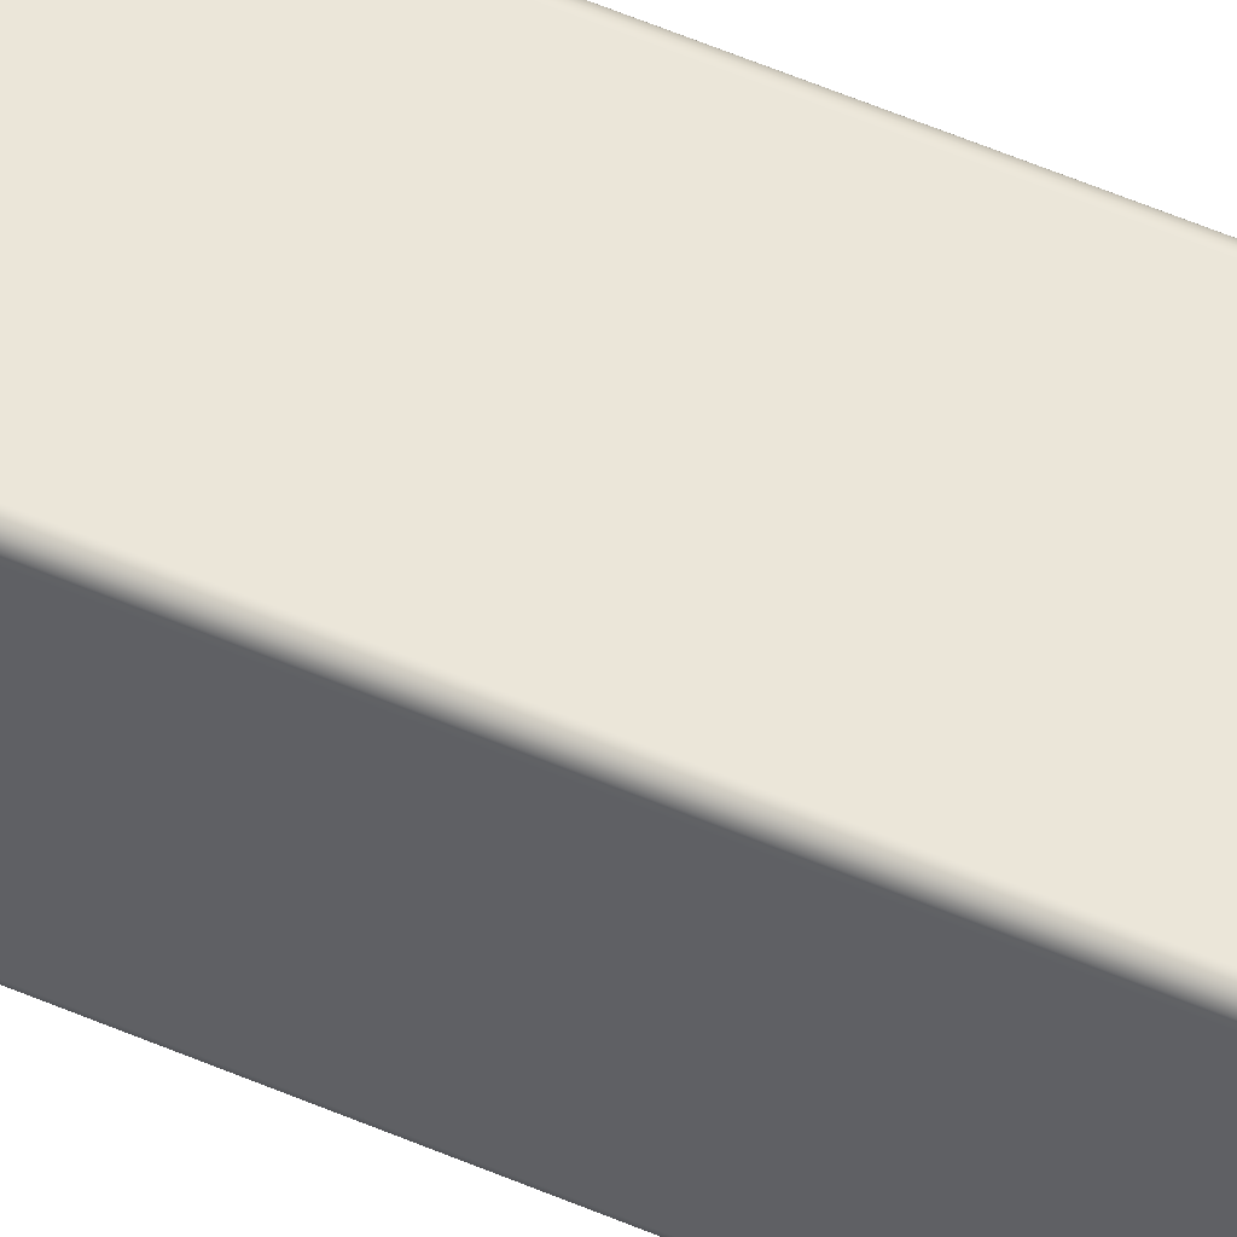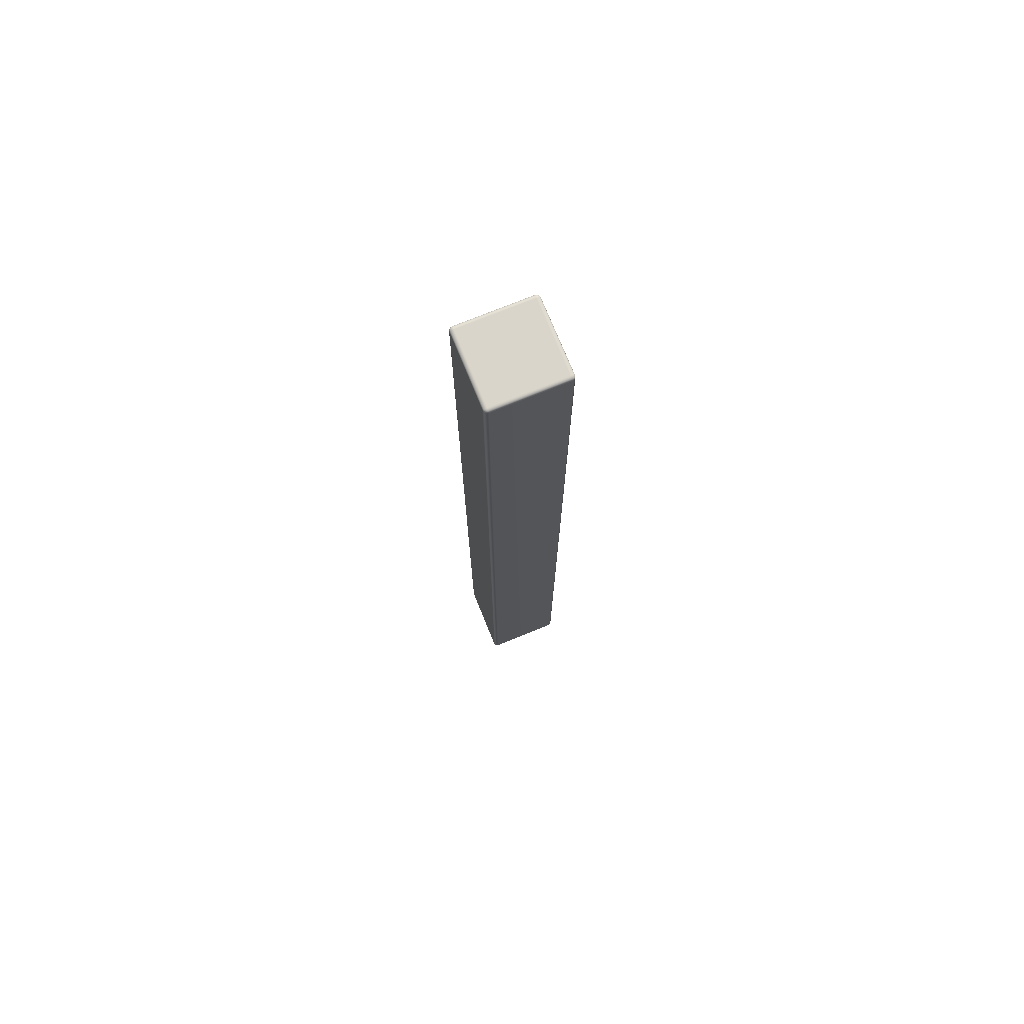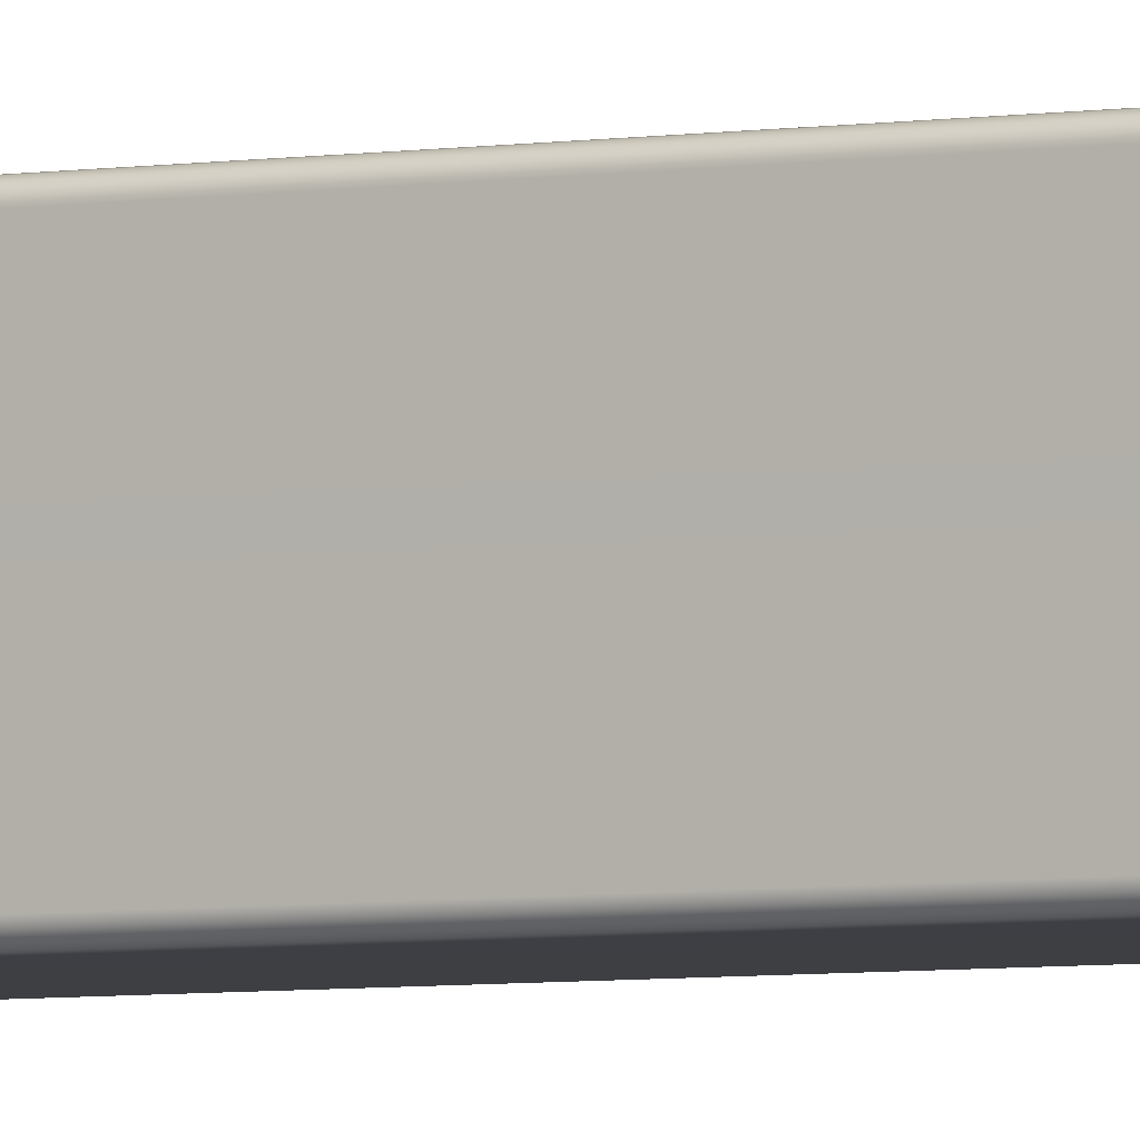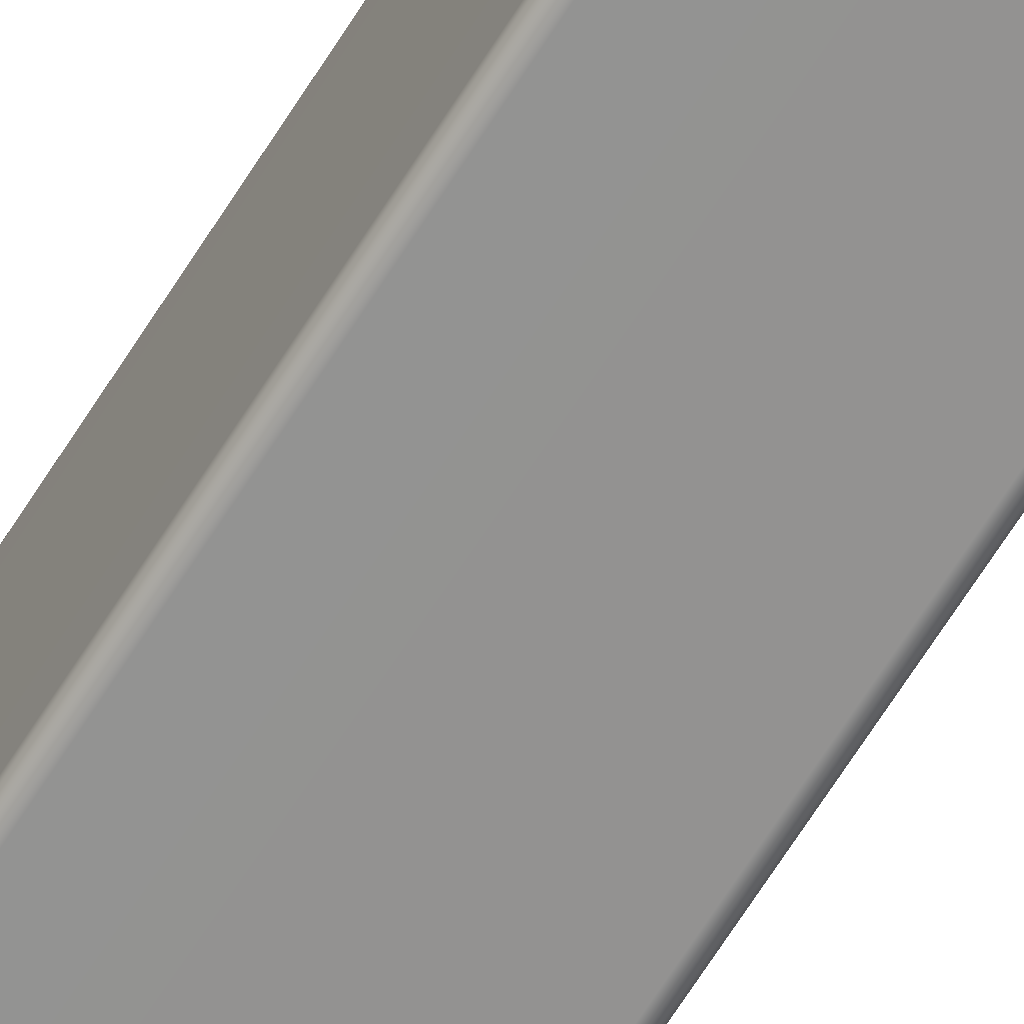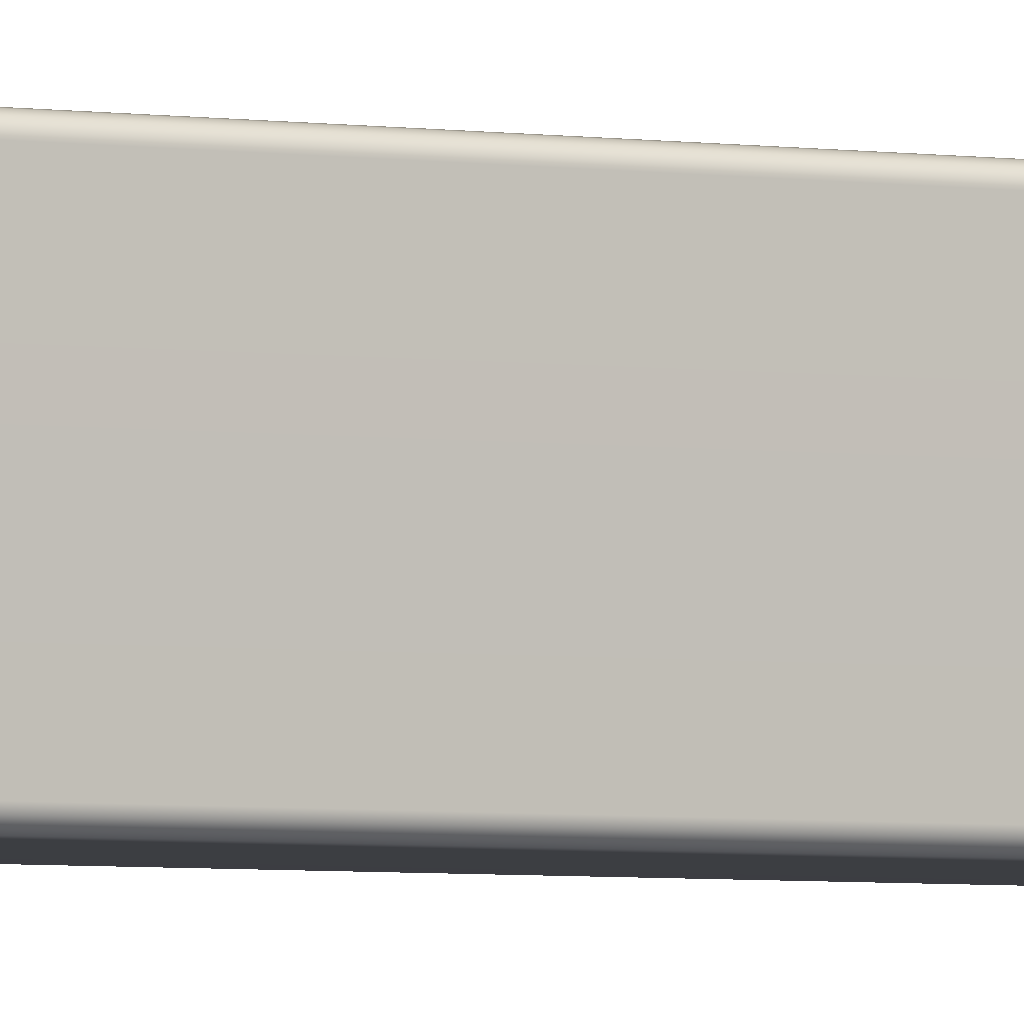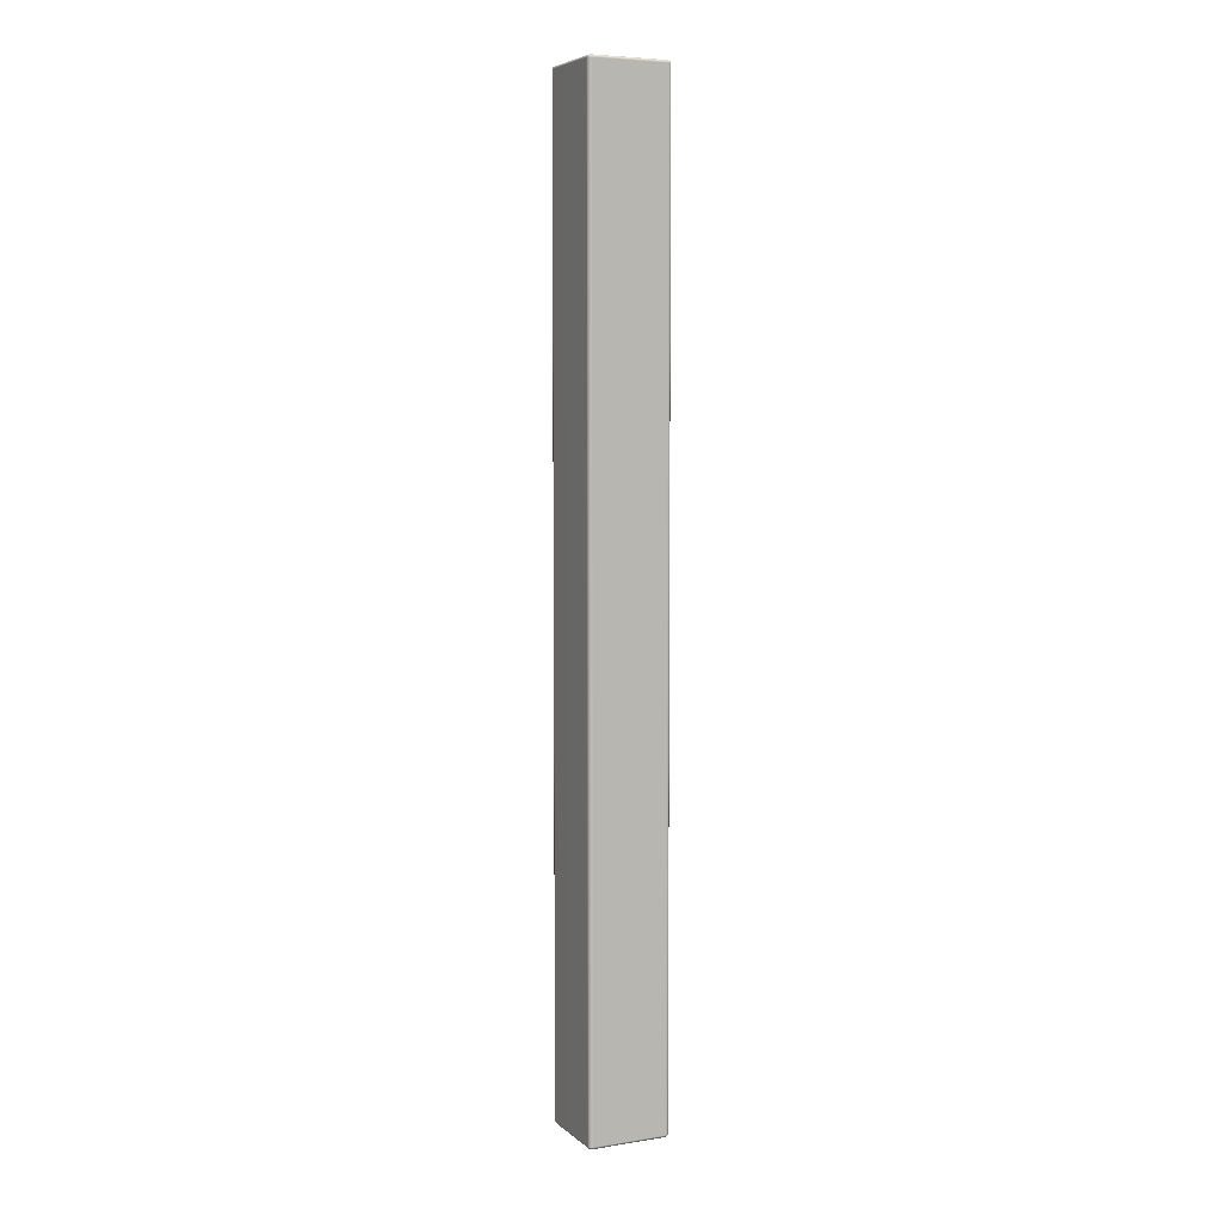
<metadata>
{"format":"obj","ext":"obj","renderer":"f3d","projection":"perspective","resolution":1024,"background":"white","views":[{"elev":56.3,"azim":114.2,"up":"+Z"},{"elev":74.5,"azim":-112.1,"up":"+Y"},{"elev":-4.3,"azim":120.8,"up":"+Z"},{"elev":-66.5,"azim":147.9,"up":"+Z"},{"elev":-3.1,"azim":-123.4,"up":"+Z"},{"elev":6.0,"azim":154.8,"up":"+Y"}]}
</metadata>
<code>
g default
v -12.4 -149.4 11.25
v -12.13 -149.7 11.25
v -11.73 -149.9 11.25
v -11.25 -150 11.25
v -11.25 -149.9 11.73
v -11.25 -149.7 12.13
v -11.25 -149.4 12.4
v -11.25 -149.1 12.5
v -11.73 -149.1 12.4
v -12.13 -149.1 12.13
v -12.4 -149.1 11.73
v -12.5 -149.1 11.25
v 11.73 -149.9 11.25
v 12.13 -149.7 11.25
v 12.4 -149.4 11.25
v 12.5 -149.1 11.25
v 12.4 -149.1 11.73
v 12.13 -149.1 12.13
v 11.73 -149.1 12.4
v 11.25 -149.1 12.5
v 11.25 -149.4 12.4
v 11.25 -149.7 12.13
v 11.25 -149.9 11.73
v 11.25 -150 11.25
v -11.73 149.9 11.25
v -12.13 149.7 11.25
v -12.4 149.4 11.25
v -12.5 149.1 11.25
v -12.4 149.1 11.73
v -12.13 149.1 12.13
v -11.73 149.1 12.4
v -11.25 149.1 12.5
v -11.25 149.4 12.4
v -11.25 149.7 12.13
v -11.25 149.9 11.73
v -11.25 150 11.25
v 12.4 149.4 11.25
v 12.13 149.7 11.25
v 11.73 149.9 11.25
v 11.25 150 11.25
v 11.25 149.9 11.73
v 11.25 149.7 12.13
v 11.25 149.4 12.4
v 11.25 149.1 12.5
v 11.73 149.1 12.4
v 12.13 149.1 12.13
v 12.4 149.1 11.73
v 12.5 149.1 11.25
v -11.73 149.1 -12.4
v -12.13 149.1 -12.13
v -12.4 149.1 -11.73
v -12.5 149.1 -11.25
v -12.4 149.4 -11.25
v -12.13 149.7 -11.25
v -11.73 149.9 -11.25
v -11.25 150 -11.25
v -11.25 149.9 -11.73
v -11.25 149.7 -12.13
v -11.25 149.4 -12.4
v -11.25 149.1 -12.5
v 12.4 149.1 -11.73
v 12.13 149.1 -12.13
v 11.73 149.1 -12.4
v 11.25 149.1 -12.5
v 11.25 149.4 -12.4
v 11.25 149.7 -12.13
v 11.25 149.9 -11.73
v 11.25 150 -11.25
v 11.73 149.9 -11.25
v 12.13 149.7 -11.25
v 12.4 149.4 -11.25
v 12.5 149.1 -11.25
v -11.73 -149.9 -11.25
v -12.13 -149.7 -11.25
v -12.4 -149.4 -11.25
v -12.5 -149.1 -11.25
v -12.4 -149.1 -11.73
v -12.13 -149.1 -12.13
v -11.73 -149.1 -12.4
v -11.25 -149.1 -12.5
v -11.25 -149.4 -12.4
v -11.25 -149.7 -12.13
v -11.25 -149.9 -11.73
v -11.25 -150 -11.25
v 12.4 -149.4 -11.25
v 12.13 -149.7 -11.25
v 11.73 -149.9 -11.25
v 11.25 -150 -11.25
v 11.25 -149.9 -11.73
v 11.25 -149.7 -12.13
v 11.25 -149.4 -12.4
v 11.25 -149.1 -12.5
v 11.73 -149.1 -12.4
v 12.13 -149.1 -12.13
v 12.4 -149.1 -11.73
v 12.5 -149.1 -11.25
v -12.34 -149.4 11.68
v -12.09 -149.7 11.62
v -11.68 -149.9 11.68
v -11.62 -149.7 12.09
v -11.68 -149.4 12.34
v -12.09 -149.3 12.09
v -11.97 -149.6 11.97
v 11.68 -149.9 11.68
v 12.09 -149.7 11.62
v 12.34 -149.4 11.68
v 12.09 -149.3 12.09
v 11.68 -149.4 12.34
v 11.62 -149.7 12.09
v 11.97 -149.6 11.97
v -11.68 149.9 11.68
v -12.09 149.7 11.62
v -12.34 149.4 11.68
v -12.09 149.3 12.09
v -11.68 149.4 12.34
v -11.62 149.7 12.09
v -11.97 149.6 11.97
v 12.34 149.4 11.68
v 12.09 149.7 11.62
v 11.68 149.9 11.68
v 11.62 149.7 12.09
v 11.68 149.4 12.34
v 12.09 149.3 12.09
v 11.97 149.6 11.97
v -11.68 149.4 -12.34
v -12.09 149.3 -12.09
v -12.34 149.4 -11.68
v -12.09 149.7 -11.62
v -11.68 149.9 -11.68
v -11.62 149.7 -12.09
v -11.97 149.6 -11.97
v 12.34 149.4 -11.68
v 12.09 149.3 -12.09
v 11.68 149.4 -12.34
v 11.62 149.7 -12.09
v 11.68 149.9 -11.68
v 12.09 149.7 -11.62
v 11.97 149.6 -11.97
v -11.68 -149.9 -11.68
v -12.09 -149.7 -11.62
v -12.34 -149.4 -11.68
v -12.09 -149.3 -12.09
v -11.68 -149.4 -12.34
v -11.62 -149.7 -12.09
v -11.97 -149.6 -11.97
v 12.34 -149.4 -11.68
v 12.09 -149.7 -11.62
v 11.68 -149.9 -11.68
v 11.62 -149.7 -12.09
v 11.68 -149.4 -12.34
v 12.09 -149.3 -12.09
v 11.97 -149.6 -11.97
g SmallSupport
f 4 3 73 84
f 3 2 74 73
f 2 1 75 74
f 1 12 76 75
f 8 7 21 20
f 7 6 22 21
f 6 5 23 22
f 5 4 24 23
f 12 11 29 28
f 11 10 30 29
f 10 9 31 30
f 9 8 32 31
f 16 15 85 96
f 15 14 86 85
f 14 13 87 86
f 13 24 88 87
f 20 19 45 44
f 19 18 46 45
f 18 17 47 46
f 17 16 48 47
f 28 27 53 52
f 27 26 54 53
f 26 25 55 54
f 25 36 56 55
f 36 35 41 40
f 35 34 42 41
f 34 33 43 42
f 33 32 44 43
f 40 39 69 68
f 39 38 70 69
f 38 37 71 70
f 37 48 72 71
f 52 51 77 76
f 51 50 78 77
f 50 49 79 78
f 49 60 80 79
f 60 59 65 64
f 59 58 66 65
f 58 57 67 66
f 57 56 68 67
f 64 63 93 92
f 63 62 94 93
f 62 61 95 94
f 61 72 96 95
f 84 83 89 88
f 83 82 90 89
f 82 81 91 90
f 81 80 92 91
f 8 20 44 32
f 36 40 68 56
f 60 64 92 80
f 84 88 24 4
f 16 96 72 48
f 76 12 28 52
f 11 12 1 97
f 97 1 2 98
f 98 2 3 99
f 3 4 5 99
f 99 5 6 100
f 100 6 7 101
f 7 8 9 101
f 101 9 10 102
f 102 10 11 97
f 102 97 98 103
f 98 99 100 103
f 100 101 102 103
f 23 24 13 104
f 104 13 14 105
f 105 14 15 106
f 15 16 17 106
f 106 17 18 107
f 107 18 19 108
f 19 20 21 108
f 108 21 22 109
f 109 22 23 104
f 109 104 105 110
f 105 106 107 110
f 107 108 109 110
f 35 36 25 111
f 111 25 26 112
f 112 26 27 113
f 27 28 29 113
f 113 29 30 114
f 114 30 31 115
f 31 32 33 115
f 115 33 34 116
f 116 34 35 111
f 116 111 112 117
f 112 113 114 117
f 114 115 116 117
f 47 48 37 118
f 118 37 38 119
f 119 38 39 120
f 39 40 41 120
f 120 41 42 121
f 121 42 43 122
f 43 44 45 122
f 122 45 46 123
f 123 46 47 118
f 123 118 119 124
f 119 120 121 124
f 121 122 123 124
f 59 60 49 125
f 125 49 50 126
f 126 50 51 127
f 51 52 53 127
f 127 53 54 128
f 128 54 55 129
f 55 56 57 129
f 129 57 58 130
f 130 58 59 125
f 130 125 126 131
f 126 127 128 131
f 128 129 130 131
f 71 72 61 132
f 132 61 62 133
f 133 62 63 134
f 63 64 65 134
f 134 65 66 135
f 135 66 67 136
f 67 68 69 136
f 136 69 70 137
f 137 70 71 132
f 137 132 133 138
f 133 134 135 138
f 135 136 137 138
f 83 84 73 139
f 139 73 74 140
f 140 74 75 141
f 75 76 77 141
f 141 77 78 142
f 142 78 79 143
f 79 80 81 143
f 143 81 82 144
f 144 82 83 139
f 144 139 140 145
f 140 141 142 145
f 142 143 144 145
f 95 96 85 146
f 146 85 86 147
f 147 86 87 148
f 87 88 89 148
f 148 89 90 149
f 149 90 91 150
f 91 92 93 150
f 150 93 94 151
f 151 94 95 146
f 151 146 147 152
f 147 148 149 152
f 149 150 151 152

</code>
